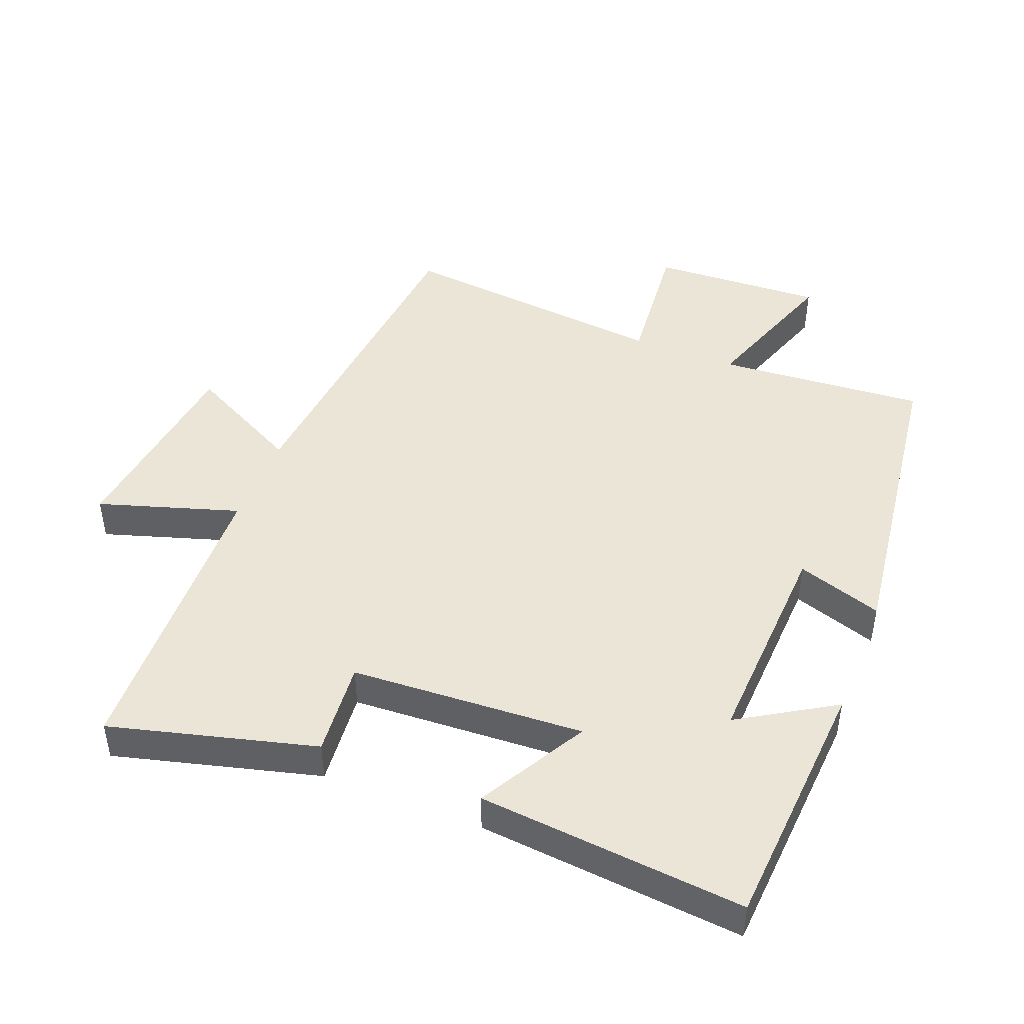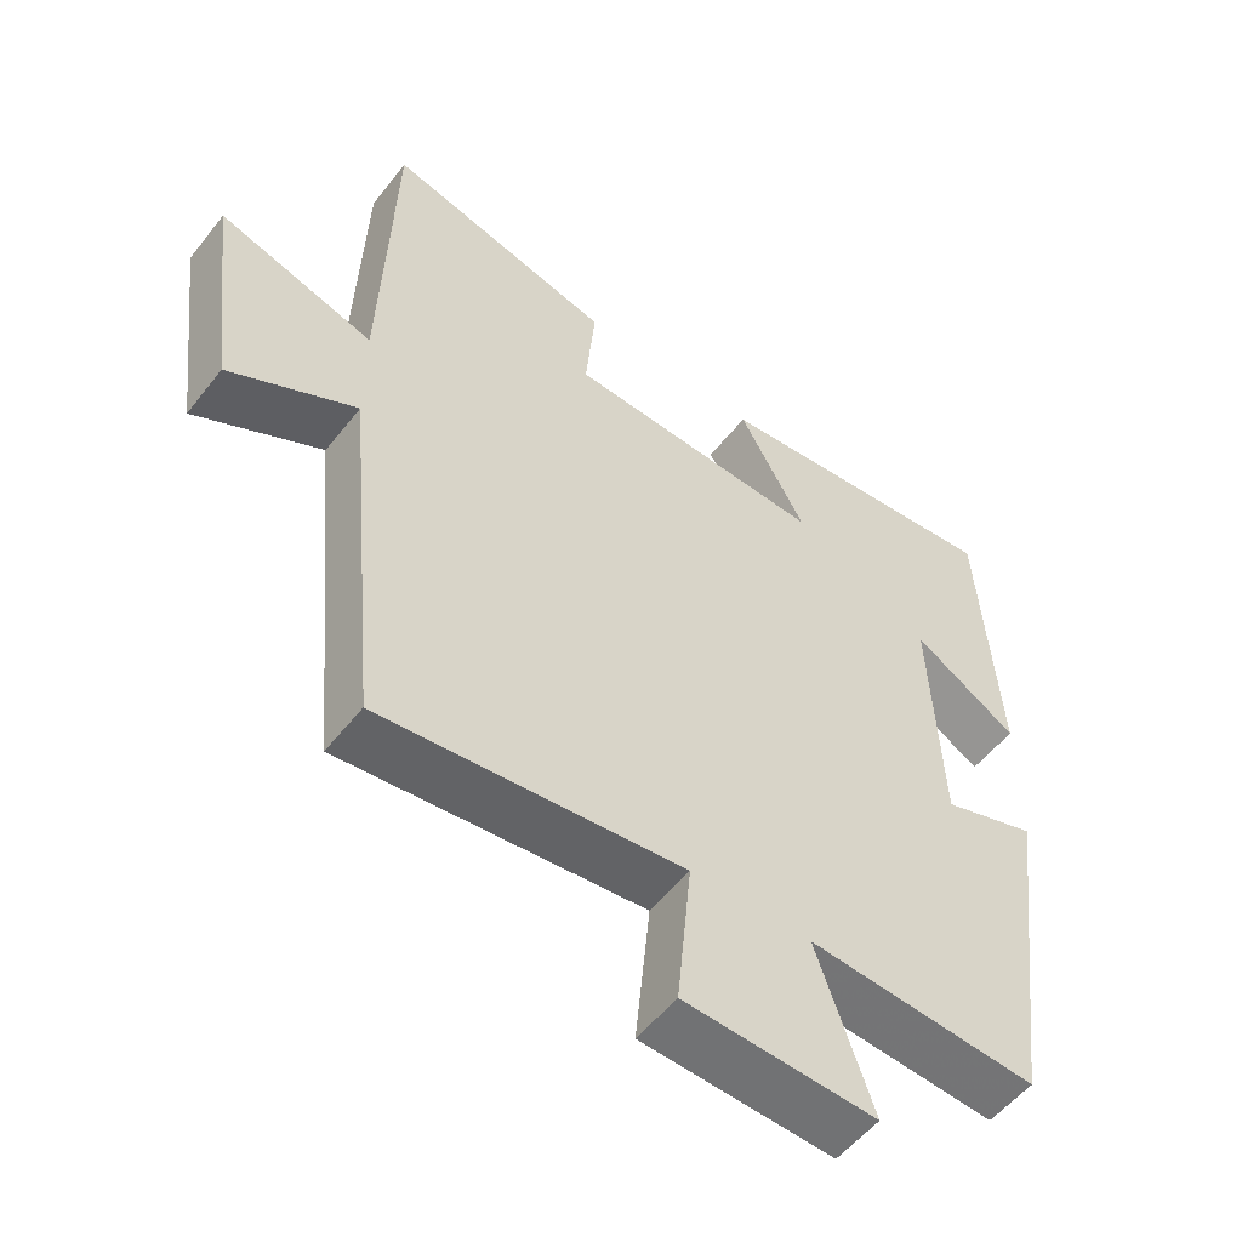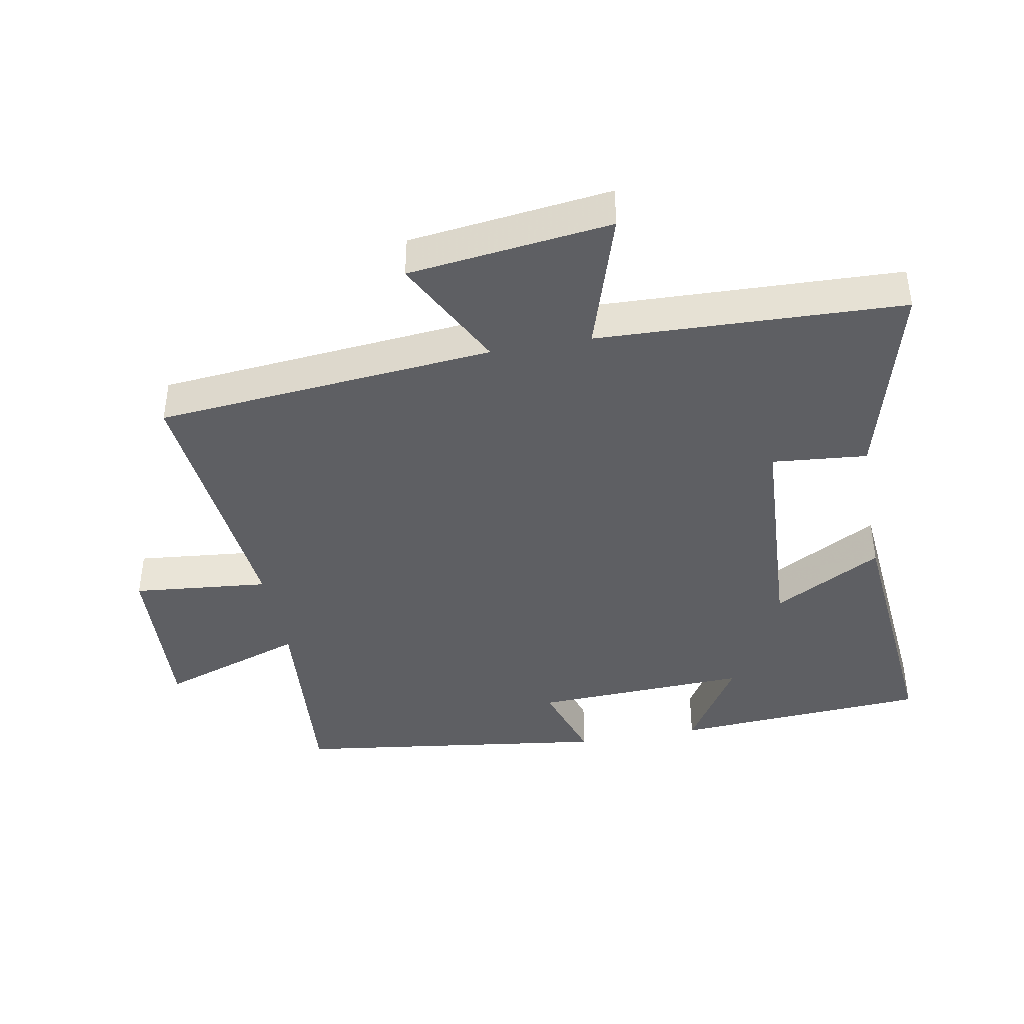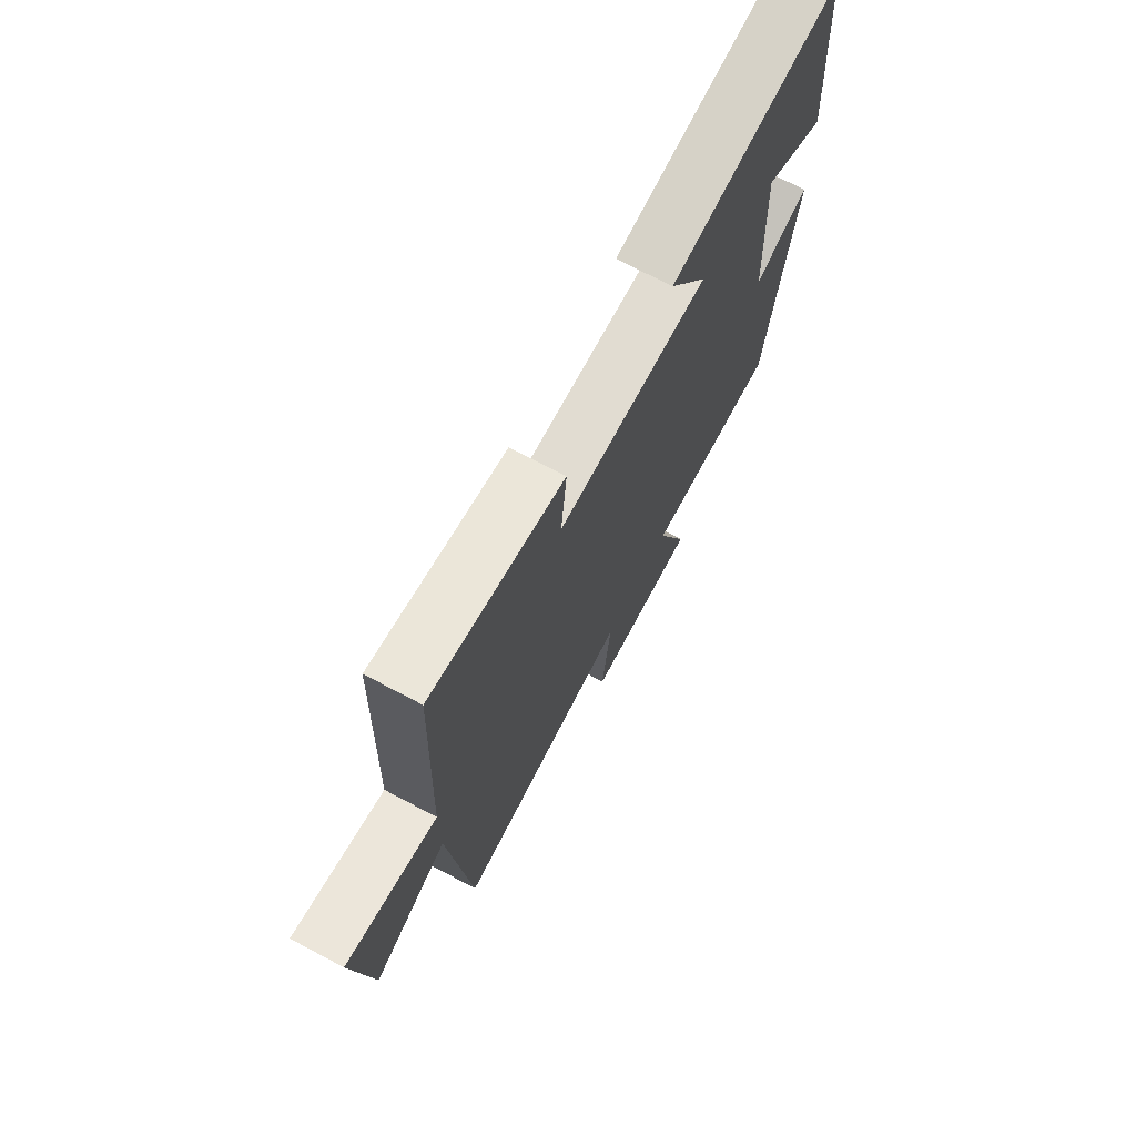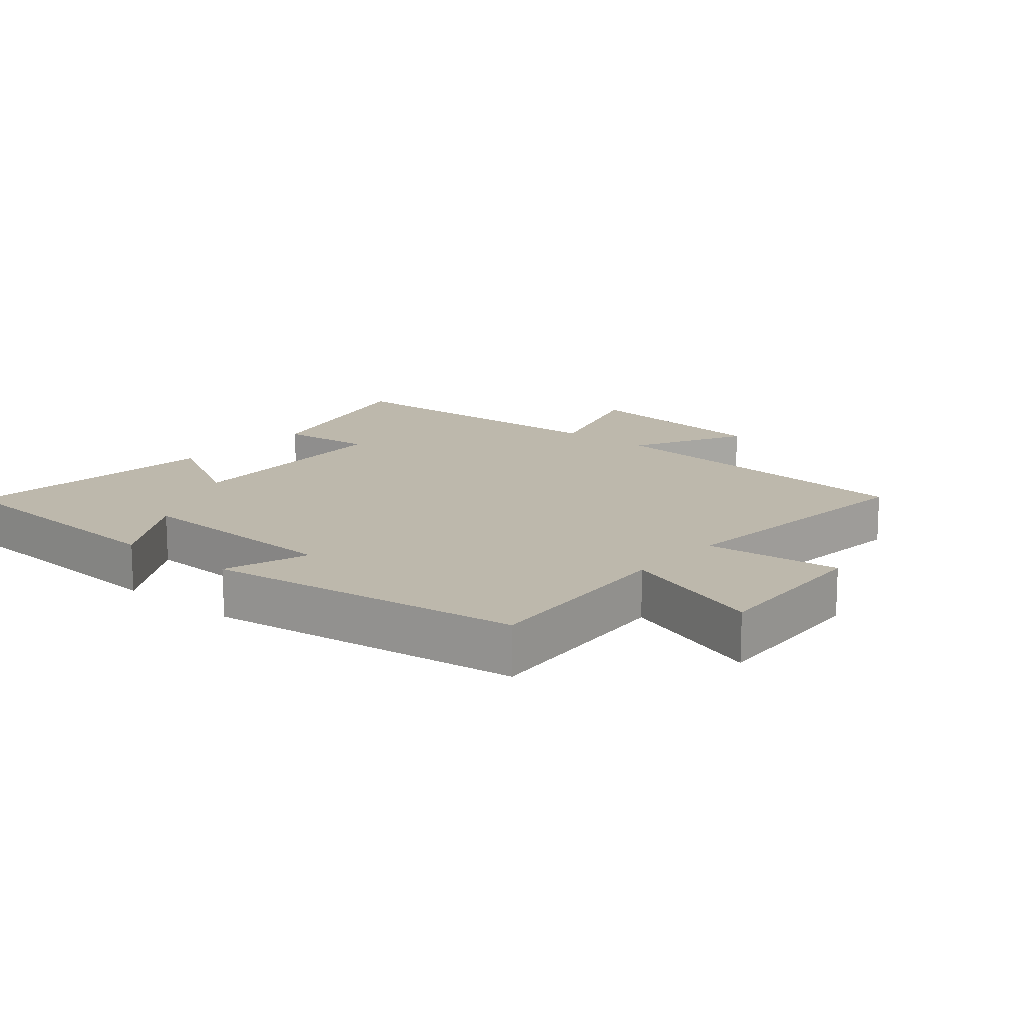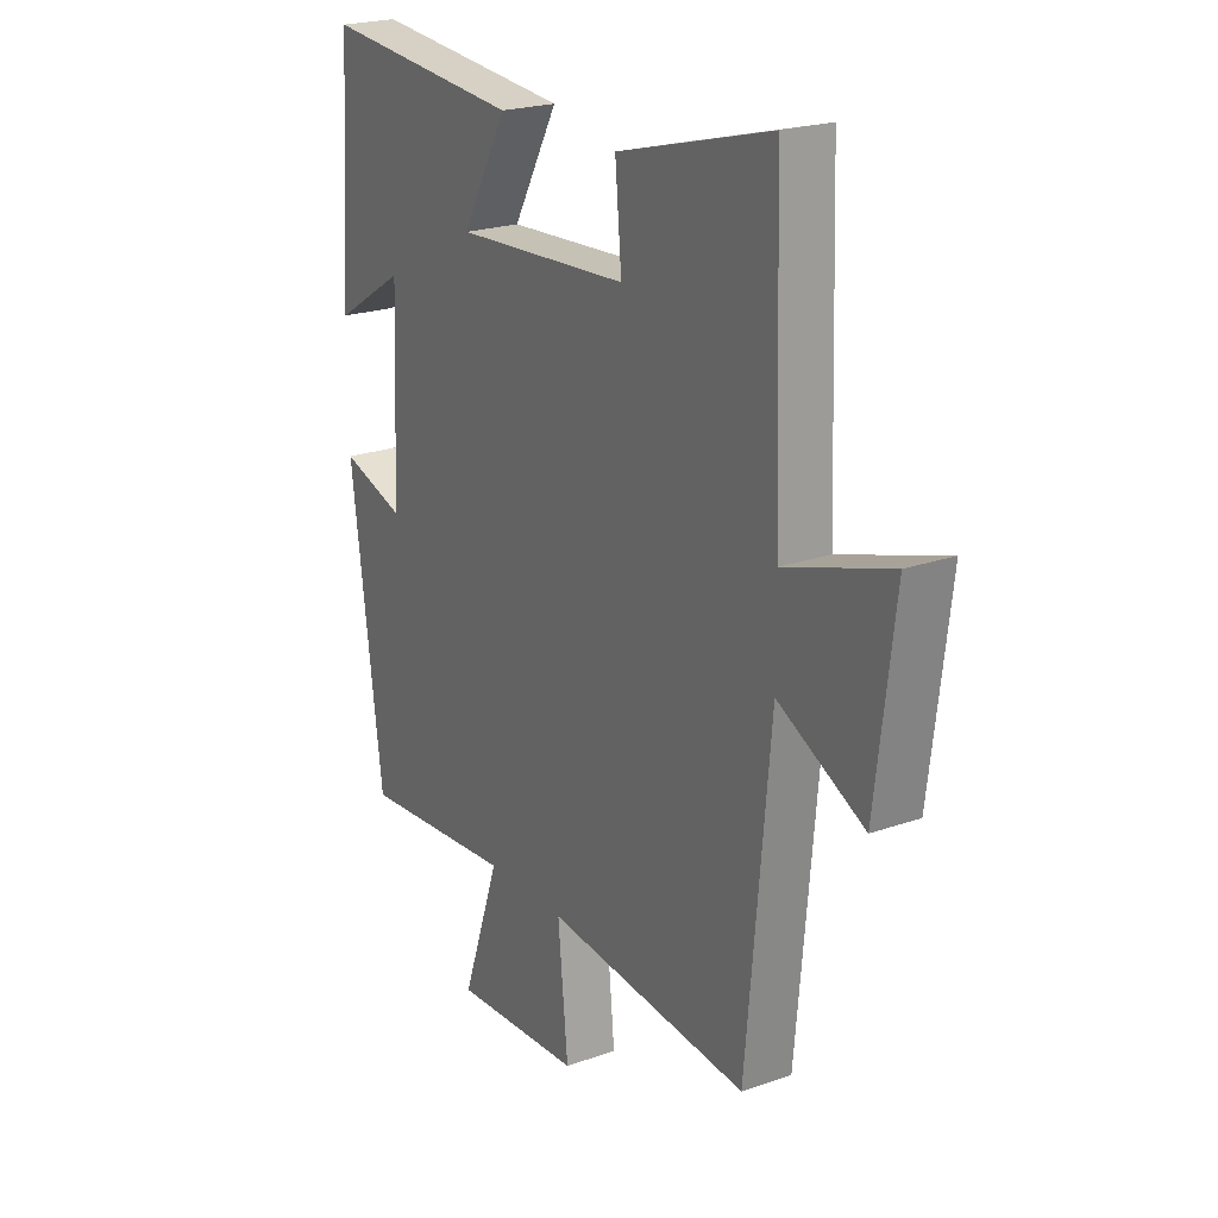
<metadata>
{"format":"obj","ext":"obj","renderer":"f3d","projection":"perspective","resolution":1024,"background":"white","views":[{"elev":45.9,"azim":21.6,"up":"+Y"},{"elev":-54.0,"azim":-37.2,"up":"+Z"},{"elev":-41.2,"azim":-79.6,"up":"+Y"},{"elev":72.4,"azim":-62.2,"up":"+Z"},{"elev":14.7,"azim":130.1,"up":"+Y"},{"elev":21.9,"azim":-121.7,"up":"+Z"}]}
</metadata>
<code>
v 0.475 0.07 0.536
v 0.5 0.07 0.149
v 0.357 0.07 0.237
v 0.371 0.07 -0.089
v 0.5 0.07 -0.047
v 0.436 0.07 -0.525
v 0.123 0.07 -0.5
v 0.199 0.07 -0.72
v -0.061 0.07 -0.706
v -0.041 0.07 -0.5
v -0.452 0.07 -0.541
v -0.5 0.07 -0.029
v -0.673 0.07 -0.118
v -0.711 0.07 0.188
v -0.5 0.07 0.121
v -0.484 0.07 0.582
v -0.175 0.07 0.5
v -0.188 0.07 0.356
v 0.164 0.07 0.336
v 0.073 0.07 0.5
v 0.475 0 0.536
v 0.5 0 0.149
v 0.357 0 0.237
v 0.371 0 -0.089
v 0.5 0 -0.047
v 0.436 0 -0.525
v 0.123 0 -0.5
v 0.199 0 -0.72
v -0.061 0 -0.706
v -0.041 0 -0.5
v -0.452 0 -0.541
v -0.5 0 -0.029
v -0.673 0 -0.118
v -0.711 0 0.188
v -0.5 0 0.121
v -0.484 0 0.582
v -0.175 0 0.5
v -0.188 0 0.356
v 0.164 0 0.336
v 0.073 0 0.5
f 19 20 1
f 15 16 17 18
f 15 18 19
f 12 13 14 15
f 10 11 12 15
f 10 15 19
f 7 8 9 10
f 7 10 19
f 4 5 6 7
f 3 4 7 19
f 1 2 3
f 1 3 19
f 21 40 39
f 38 37 36 35
f 39 38 35
f 35 34 33 32
f 35 32 31 30
f 39 35 30
f 30 29 28 27
f 39 30 27
f 27 26 25 24
f 39 27 24 23
f 23 22 21
f 39 23 21
f 1 21 22 2
f 2 22 23 3
f 3 23 24 4
f 4 24 25 5
f 5 25 26 6
f 6 26 27 7
f 7 27 28 8
f 8 28 29 9
f 9 29 30 10
f 10 30 31 11
f 11 31 32 12
f 12 32 33 13
f 13 33 34 14
f 14 34 35 15
f 15 35 36 16
f 16 36 37 17
f 17 37 38 18
f 18 38 39 19
f 19 39 40 20
f 20 40 21 1

</code>
